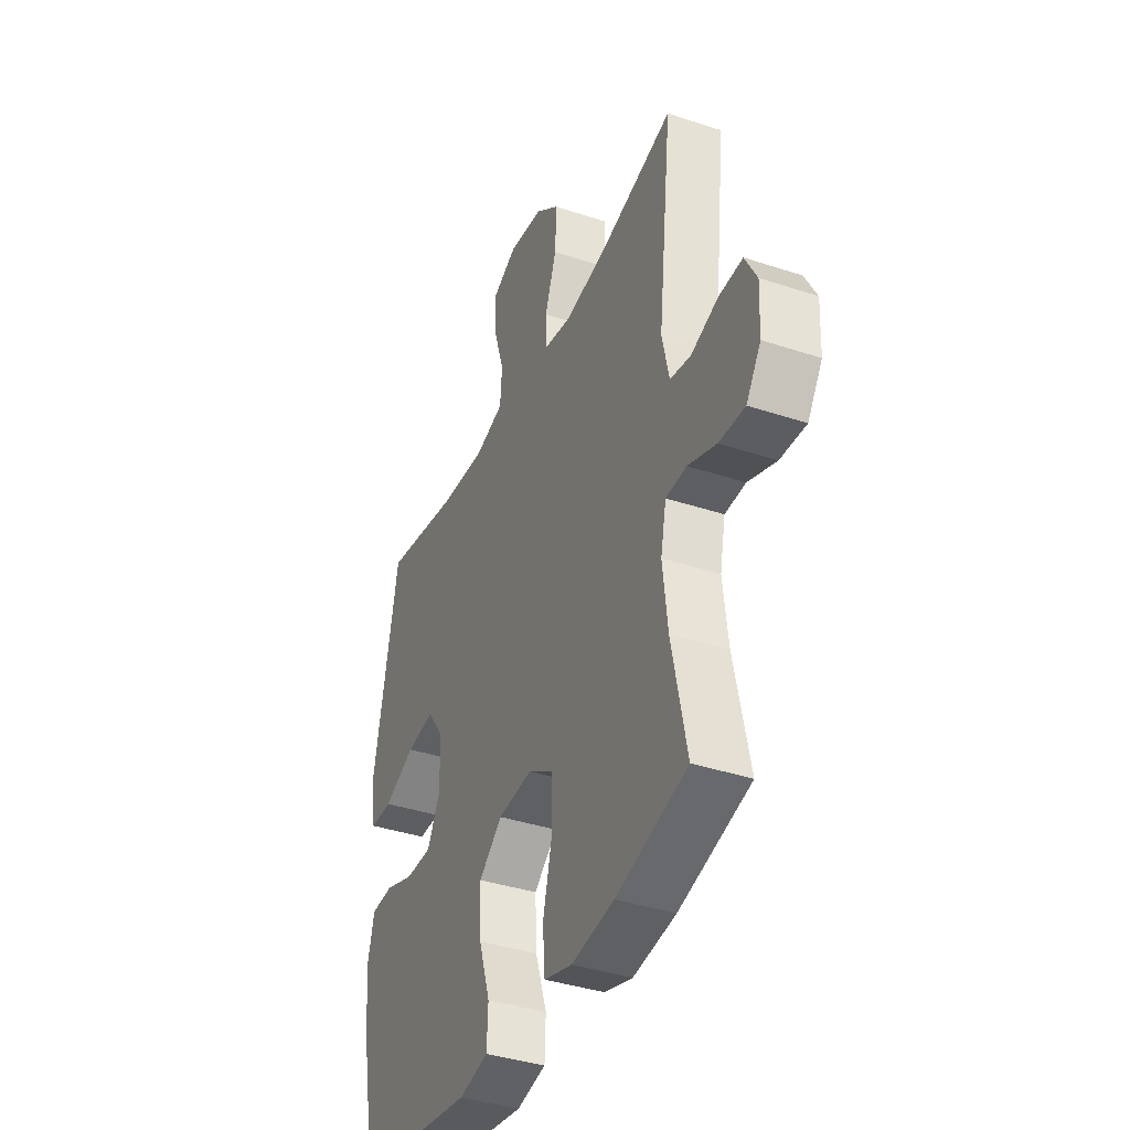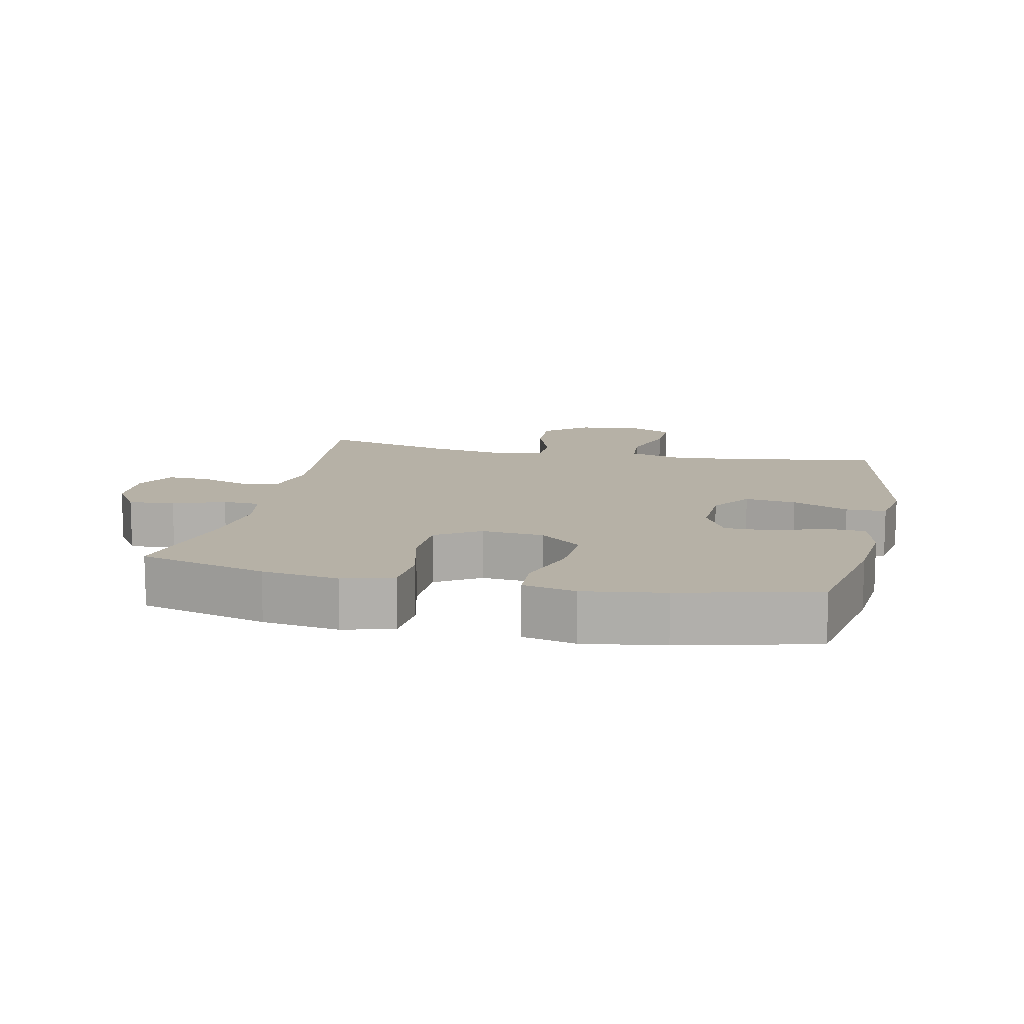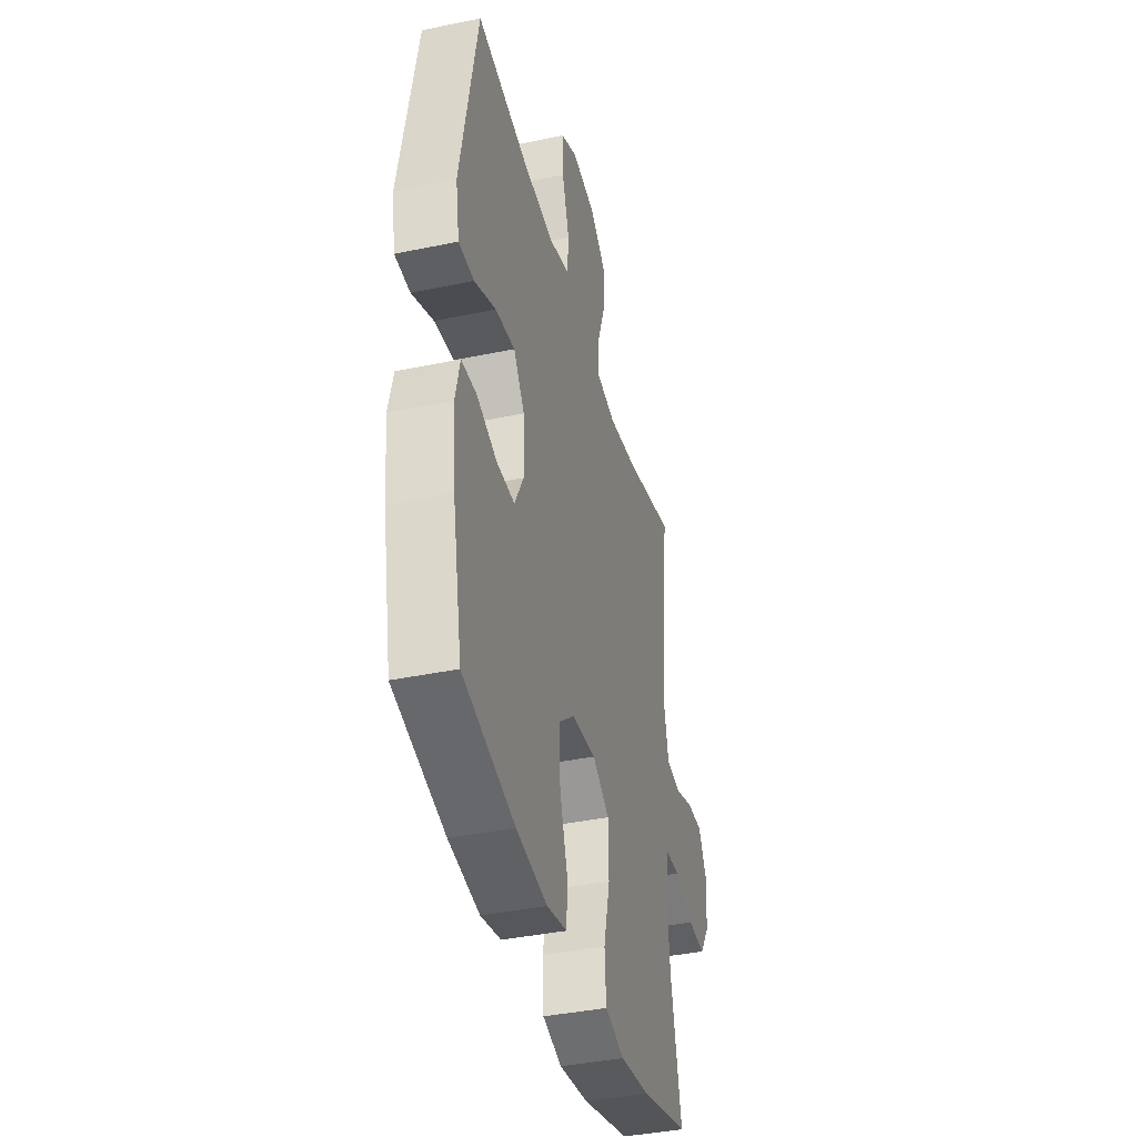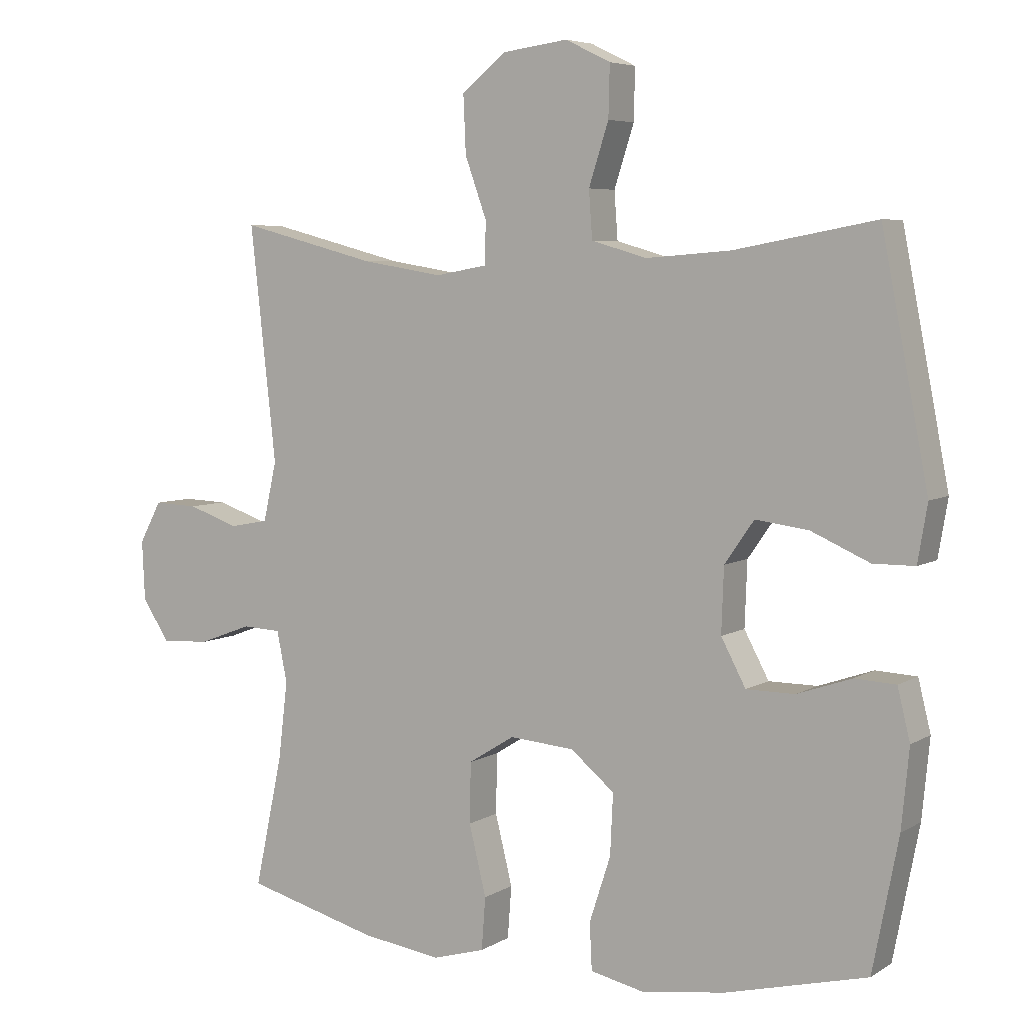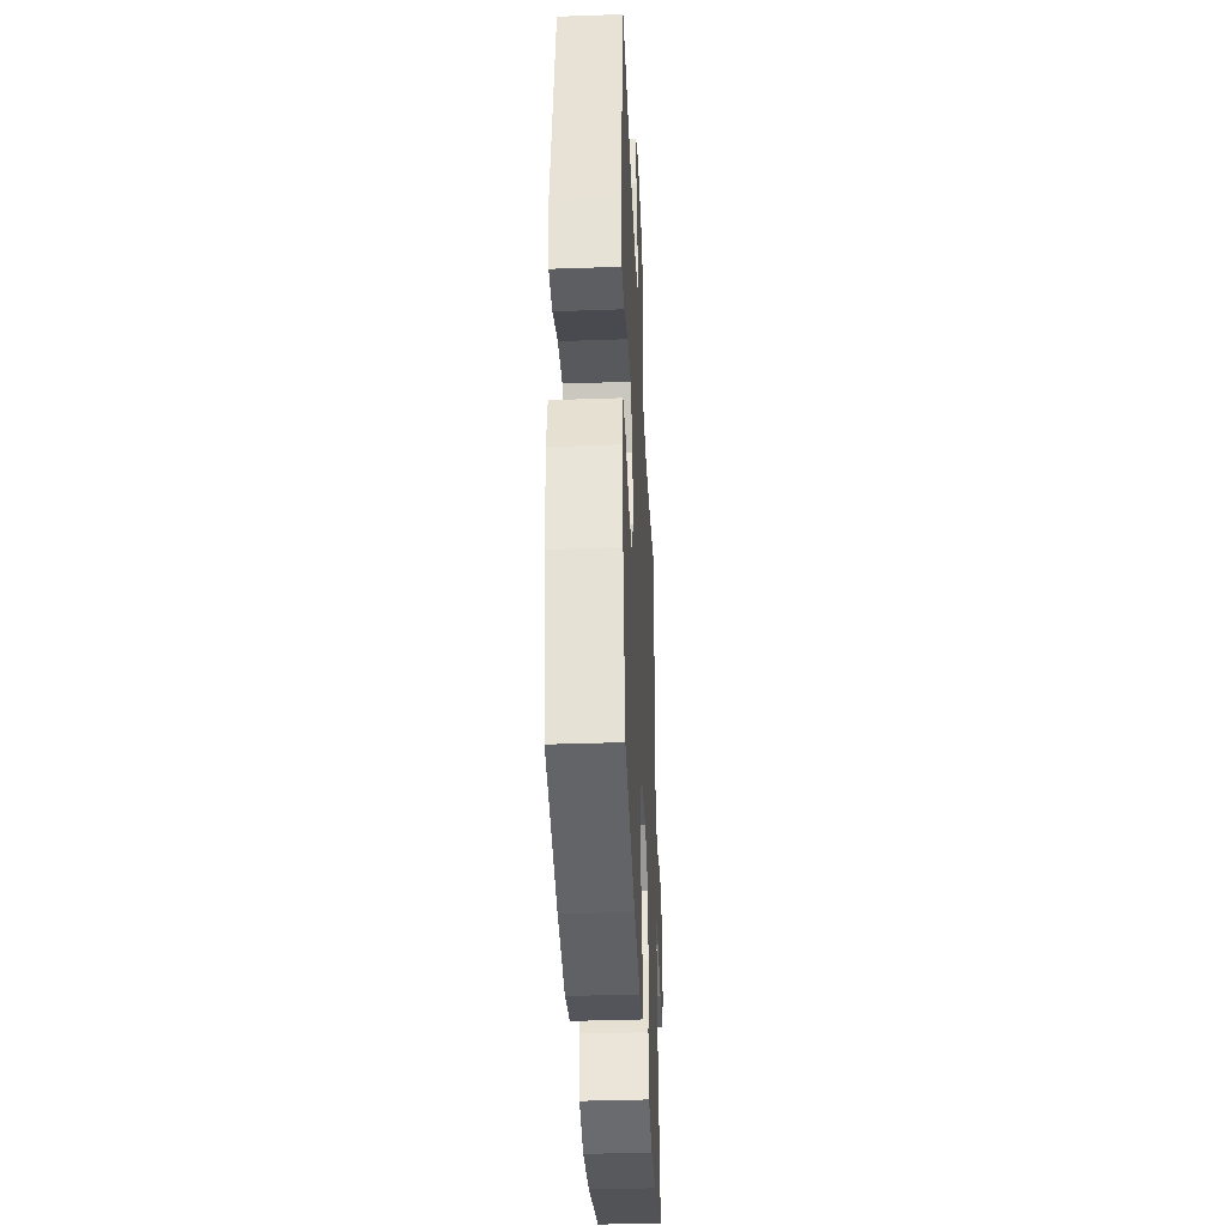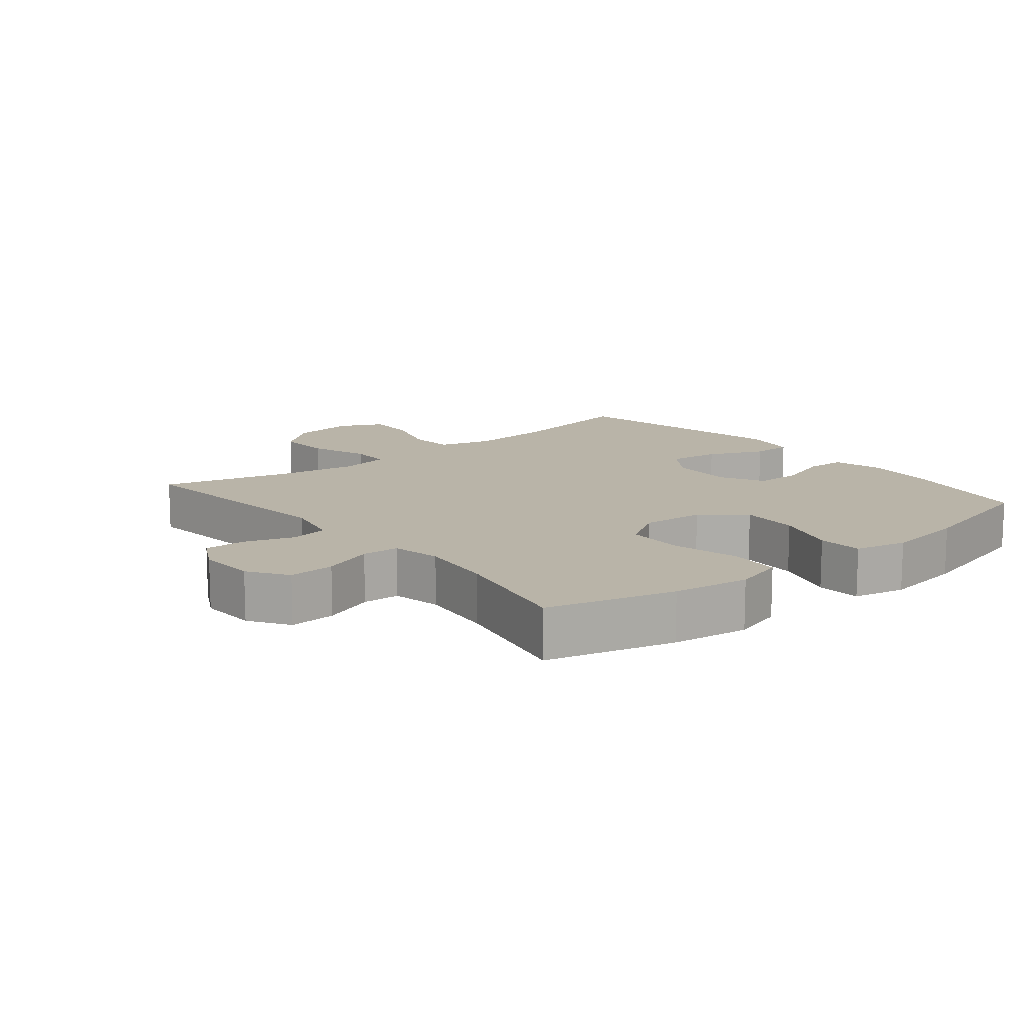
<metadata>
{"format":"obj","ext":"obj","renderer":"f3d","projection":"perspective","resolution":1024,"background":"white","views":[{"elev":-38.4,"azim":67.2,"up":"+Z"},{"elev":12.1,"azim":-167.8,"up":"+Y"},{"elev":-39.2,"azim":-75.4,"up":"+Z"},{"elev":5.7,"azim":-149.8,"up":"+Z"},{"elev":-37.4,"azim":-87.4,"up":"+Z"},{"elev":13.3,"azim":140.7,"up":"+Y"}]}
</metadata>
<code>
o path510_path510.001
v 0.4463 0.0375 -0.3196
v 0.4322 0.0375 -0.2013
v 0.4478 0.0375 -0.1245
v 0.5059 0.0375 -0.1215
v 0.586 0.0375 -0.1515
v 0.6588 0.0375 -0.1554
v 0.6999 0.0375 -0.09355
v 0.7041 0.0375 -0.003151
v 0.6708 0.0375 0.05928
v 0.6042 0.0375 0.05679
v 0.5277 0.0375 0.03061
v 0.4694 0.0375 0.0415
v 0.4495 0.0375 0.131
v 0.4883 0.0375 0.4841
v 0.283 0.0375 0.4305
v 0.1608 0.0375 0.4105
v 0.08253 0.0375 0.4245
v 0.08142 0.0375 0.4883
v 0.1141 0.0375 0.5795
v 0.1178 0.0375 0.6661
v 0.05056 0.0375 0.7205
v -0.04751 0.0375 0.7334
v -0.1157 0.0375 0.7001
v -0.1138 0.0375 0.6225
v -0.08401 0.0375 0.5299
v -0.08922 0.0375 0.4585
v -0.1728 0.0375 0.4345
v -0.3004 0.0375 0.4446
v -0.5134 0.0375 0.4841
v -0.5835 0.0375 0.1226
v -0.569 0.0375 0.03646
v -0.506 0.0375 0.03611
v -0.4181 0.0375 0.07495
v -0.3381 0.0375 0.08546
v -0.2937 0.0375 0.02166
v -0.2901 0.0375 -0.07612
v -0.3273 0.0375 -0.146
v -0.4002 0.0375 -0.1465
v -0.4831 0.0375 -0.1179
v -0.5451 0.0375 -0.1213
v -0.5639 0.0375 -0.1987
v -0.5524 0.0375 -0.318
v -0.5134 0.0375 -0.5178
v -0.3012 0.0375 -0.5707
v -0.1745 0.0375 -0.589
v -0.09228 0.0375 -0.5708
v -0.08894 0.0375 -0.5001
v -0.1209 0.0375 -0.4015
v -0.1252 0.0375 -0.3099
v -0.05921 0.0375 -0.2552
v 0.03815 0.0375 -0.247
v 0.1075 0.0375 -0.29
v 0.1093 0.0375 -0.3812
v 0.08337 0.0375 -0.4869
v 0.08923 0.0375 -0.566
v 0.1682 0.0375 -0.5886
v 0.2882 0.0375 -0.5715
v 0.4883 0.0375 -0.5178
v 0.4463 -0.0375 -0.3196
v 0.4322 -0.0375 -0.2013
v 0.4478 -0.0375 -0.1245
v 0.5059 -0.0375 -0.1215
v 0.586 -0.0375 -0.1515
v 0.6588 -0.0375 -0.1554
v 0.6999 -0.0375 -0.09355
v 0.7041 -0.0375 -0.003151
v 0.6708 -0.0375 0.05928
v 0.6042 -0.0375 0.05679
v 0.5277 -0.0375 0.03061
v 0.4694 -0.0375 0.0415
v 0.4495 -0.0375 0.131
v 0.4883 -0.0375 0.4841
v 0.283 -0.0375 0.4305
v 0.1608 -0.0375 0.4105
v 0.08253 -0.0375 0.4245
v 0.08142 -0.0375 0.4883
v 0.1141 -0.0375 0.5795
v 0.1178 -0.0375 0.6661
v 0.05056 -0.0375 0.7205
v -0.04751 -0.0375 0.7334
v -0.1157 -0.0375 0.7001
v -0.1138 -0.0375 0.6225
v -0.08401 -0.0375 0.5299
v -0.08922 -0.0375 0.4585
v -0.1728 -0.0375 0.4345
v -0.3004 -0.0375 0.4446
v -0.5134 -0.0375 0.4841
v -0.5835 -0.0375 0.1226
v -0.569 -0.0375 0.03646
v -0.506 -0.0375 0.03611
v -0.4181 -0.0375 0.07495
v -0.3381 -0.0375 0.08546
v -0.2937 -0.0375 0.02166
v -0.2901 -0.0375 -0.07612
v -0.3273 -0.0375 -0.146
v -0.4002 -0.0375 -0.1465
v -0.4831 -0.0375 -0.1179
v -0.5451 -0.0375 -0.1213
v -0.5639 -0.0375 -0.1987
v -0.5524 -0.0375 -0.318
v -0.5134 -0.0375 -0.5178
v -0.3012 -0.0375 -0.5707
v -0.1745 -0.0375 -0.589
v -0.09228 -0.0375 -0.5708
v -0.08894 -0.0375 -0.5001
v -0.1209 -0.0375 -0.4015
v -0.1252 -0.0375 -0.3099
v -0.05921 -0.0375 -0.2552
v 0.03815 -0.0375 -0.247
v 0.1075 -0.0375 -0.29
v 0.1093 -0.0375 -0.3812
v 0.08337 -0.0375 -0.4869
v 0.08923 -0.0375 -0.566
v 0.1682 -0.0375 -0.5886
v 0.2882 -0.0375 -0.5715
v 0.4883 -0.0375 -0.5178
v 0.6999 0.0375 -0.09355
v 0.7041 0.0375 -0.003151
v 0.6708 0.0375 0.05928
v 0.6708 0.0375 0.05928
v 0.6588 0.0375 -0.1554
v 0.6042 0.0375 0.05679
v 0.586 0.0375 -0.1515
v 0.5277 0.0375 0.03061
v 0.5059 0.0375 -0.1215
v 0.4694 0.0375 0.0415
v 0.4694 0.0375 0.0415
v 0.4478 0.0375 -0.1245
v 0.4478 0.0375 -0.1245
v 0.4495 0.0375 0.131
v 0.4883 0.0375 -0.5178
v 0.4883 0.0375 -0.5178
v 0.4463 0.0375 -0.3196
v 0.4883 0.0375 0.4841
v 0.4883 0.0375 0.4841
v 0.4322 0.0375 -0.2013
v 0.2882 0.0375 -0.5715
v 0.283 0.0375 0.4305
v 0.1682 0.0375 -0.5886
v 0.1608 0.0375 0.4105
v 0.08923 0.0375 -0.566
v 0.08923 0.0375 -0.566
v 0.1075 0.0375 -0.29
v 0.1093 0.0375 -0.3812
v 0.08253 0.0375 0.4245
v 0.08253 0.0375 0.4245
v 0.1141 0.0375 0.5795
v 0.1178 0.0375 0.6661
v 0.05056 0.0375 0.7205
v 0.08142 0.0375 0.4883
v 0.08337 0.0375 -0.4869
v 0.03815 0.0375 -0.247
v -0.04751 0.0375 0.7334
v -0.05921 0.0375 -0.2552
v -0.1157 0.0375 0.7001
v -0.1157 0.0375 0.7001
v -0.1252 0.0375 -0.3099
v -0.08401 0.0375 0.5299
v -0.08922 0.0375 0.4585
v -0.08922 0.0375 0.4585
v -0.1138 0.0375 0.6225
v -0.09228 0.0375 -0.5708
v -0.09228 0.0375 -0.5708
v -0.08894 0.0375 -0.5001
v -0.1209 0.0375 -0.4015
v -0.1728 0.0375 0.4345
v -0.1745 0.0375 -0.589
v -0.3004 0.0375 0.4446
v -0.3012 0.0375 -0.5707
v -0.2901 0.0375 -0.07612
v -0.3273 0.0375 -0.146
v -0.3273 0.0375 -0.146
v -0.2937 0.0375 0.02166
v -0.3381 0.0375 0.08546
v -0.3381 0.0375 0.08546
v -0.4002 0.0375 -0.1465
v -0.4181 0.0375 0.07495
v -0.4831 0.0375 -0.1179
v -0.506 0.0375 0.03611
v -0.5134 0.0375 -0.5178
v -0.5134 0.0375 -0.5178
v -0.5451 0.0375 -0.1213
v -0.5451 0.0375 -0.1213
v -0.5134 0.0375 0.4841
v -0.5134 0.0375 0.4841
v -0.569 0.0375 0.03646
v -0.569 0.0375 0.03646
v -0.5524 0.0375 -0.318
v -0.5639 0.0375 -0.1987
v -0.5835 0.0375 0.1226
v 0.6999 -0.0375 -0.09355
v 0.7041 -0.0375 -0.003151
v 0.6708 -0.0375 0.05928
v 0.6708 -0.0375 0.05928
v 0.6588 -0.0375 -0.1554
v 0.6042 -0.0375 0.05679
v 0.586 -0.0375 -0.1515
v 0.5277 -0.0375 0.03061
v 0.5059 -0.0375 -0.1215
v 0.4694 -0.0375 0.0415
v 0.4694 -0.0375 0.0415
v 0.4478 -0.0375 -0.1245
v 0.4478 -0.0375 -0.1245
v 0.4495 -0.0375 0.131
v 0.4883 -0.0375 -0.5178
v 0.4883 -0.0375 -0.5178
v 0.4463 -0.0375 -0.3196
v 0.4883 -0.0375 0.4841
v 0.4883 -0.0375 0.4841
v 0.4322 -0.0375 -0.2013
v 0.2882 -0.0375 -0.5715
v 0.283 -0.0375 0.4305
v 0.1682 -0.0375 -0.5886
v 0.1608 -0.0375 0.4105
v 0.08923 -0.0375 -0.566
v 0.08923 -0.0375 -0.566
v 0.1075 -0.0375 -0.29
v 0.1093 -0.0375 -0.3812
v 0.08253 -0.0375 0.4245
v 0.08253 -0.0375 0.4245
v 0.1141 -0.0375 0.5795
v 0.1178 -0.0375 0.6661
v 0.05056 -0.0375 0.7205
v 0.08142 -0.0375 0.4883
v 0.08337 -0.0375 -0.4869
v 0.03815 -0.0375 -0.247
v -0.04751 -0.0375 0.7334
v -0.05921 -0.0375 -0.2552
v -0.1157 -0.0375 0.7001
v -0.1157 -0.0375 0.7001
v -0.1252 -0.0375 -0.3099
v -0.08401 -0.0375 0.5299
v -0.08922 -0.0375 0.4585
v -0.08922 -0.0375 0.4585
v -0.1138 -0.0375 0.6225
v -0.09228 -0.0375 -0.5708
v -0.09228 -0.0375 -0.5708
v -0.08894 -0.0375 -0.5001
v -0.1209 -0.0375 -0.4015
v -0.1728 -0.0375 0.4345
v -0.1745 -0.0375 -0.589
v -0.3004 -0.0375 0.4446
v -0.3012 -0.0375 -0.5707
v -0.2901 -0.0375 -0.07612
v -0.3273 -0.0375 -0.146
v -0.3273 -0.0375 -0.146
v -0.2937 -0.0375 0.02166
v -0.3381 -0.0375 0.08546
v -0.3381 -0.0375 0.08546
v -0.4002 -0.0375 -0.1465
v -0.4181 -0.0375 0.07495
v -0.4831 -0.0375 -0.1179
v -0.506 -0.0375 0.03611
v -0.5134 -0.0375 -0.5178
v -0.5134 -0.0375 -0.5178
v -0.5451 -0.0375 -0.1213
v -0.5451 -0.0375 -0.1213
v -0.5134 -0.0375 0.4841
v -0.5134 -0.0375 0.4841
v -0.569 -0.0375 0.03646
v -0.569 -0.0375 0.03646
v -0.5524 -0.0375 -0.318
v -0.5639 -0.0375 -0.1987
v -0.5835 -0.0375 0.1226
f 202 217 210
f 264 251 258
f 221 232 224
f 240 248 247
f 256 263 252
f 219 226 214
f 212 204 208
f 240 219 233
f 191 197 195
f 247 226 219
f 239 241 238
f 254 243 262
f 251 264 253
f 210 217 207
f 232 221 235
f 214 226 204
f 200 199 198
f 196 191 192
f 250 262 245
f 218 225 211
f 238 241 236
f 262 243 245
f 207 217 218
f 223 227 235
f 223 221 222
f 241 239 243
f 226 200 204
f 207 218 211
f 235 227 229
f 253 264 260
f 240 247 219
f 245 231 244
f 196 192 193
f 258 251 242
f 197 198 199
f 223 235 221
f 252 263 250
f 244 231 228
f 200 202 199
f 207 211 205
f 196 197 191
f 262 250 263
f 231 245 243
f 247 228 226
f 226 217 202
f 198 197 196
f 214 204 212
f 224 233 219
f 242 251 248
f 233 224 232
f 231 243 239
f 244 228 247
f 211 225 213
f 213 225 215
f 242 248 240
f 226 202 200
f 7 8 66 65
f 8 120 194 66
f 6 7 65 64
f 9 10 68 67
f 5 6 64 63
f 10 11 69 68
f 4 5 63 62
f 11 127 201 69
f 129 4 62 203
f 12 13 71 70
f 132 1 59 206
f 13 135 209 71
f 2 3 61 60
f 1 2 60 59
f 57 58 116 115
f 14 15 73 72
f 56 57 115 114
f 15 16 74 73
f 142 56 114 216
f 52 53 111 110
f 16 146 220 74
f 19 20 78 77
f 20 21 79 78
f 18 19 77 76
f 54 55 113 112
f 53 54 112 111
f 51 52 110 109
f 17 18 76 75
f 21 22 80 79
f 50 51 109 108
f 22 156 230 80
f 49 50 108 107
f 25 160 234 83
f 24 25 83 82
f 23 24 82 81
f 163 47 105 237
f 47 48 106 105
f 26 27 85 84
f 45 46 104 103
f 48 49 107 106
f 27 28 86 85
f 44 45 103 102
f 36 172 246 94
f 35 36 94 93
f 175 35 93 249
f 37 38 96 95
f 33 34 92 91
f 38 39 97 96
f 32 33 91 90
f 181 44 102 255
f 39 183 257 97
f 28 185 259 86
f 187 32 90 261
f 42 43 101 100
f 41 42 100 99
f 40 41 99 98
f 30 31 89 88
f 29 30 88 87
f 128 136 143
f 190 184 177
f 147 150 158
f 166 173 174
f 182 178 189
f 145 140 152
f 138 134 130
f 166 159 145
f 117 121 123
f 173 145 152
f 165 164 167
f 180 188 169
f 177 179 190
f 136 133 143
f 158 161 147
f 140 130 152
f 126 124 125
f 122 118 117
f 176 171 188
f 144 137 151
f 164 162 167
f 188 171 169
f 133 144 143
f 149 161 153
f 149 148 147
f 167 169 165
f 152 130 126
f 133 137 144
f 161 155 153
f 179 186 190
f 166 145 173
f 171 170 157
f 122 119 118
f 184 168 177
f 123 125 124
f 149 147 161
f 178 176 189
f 170 154 157
f 126 125 128
f 133 131 137
f 122 117 123
f 188 189 176
f 157 169 171
f 173 152 154
f 152 128 143
f 124 122 123
f 140 138 130
f 150 145 159
f 168 174 177
f 159 158 150
f 157 165 169
f 170 173 154
f 137 139 151
f 139 141 151
f 168 166 174
f 152 126 128

</code>
